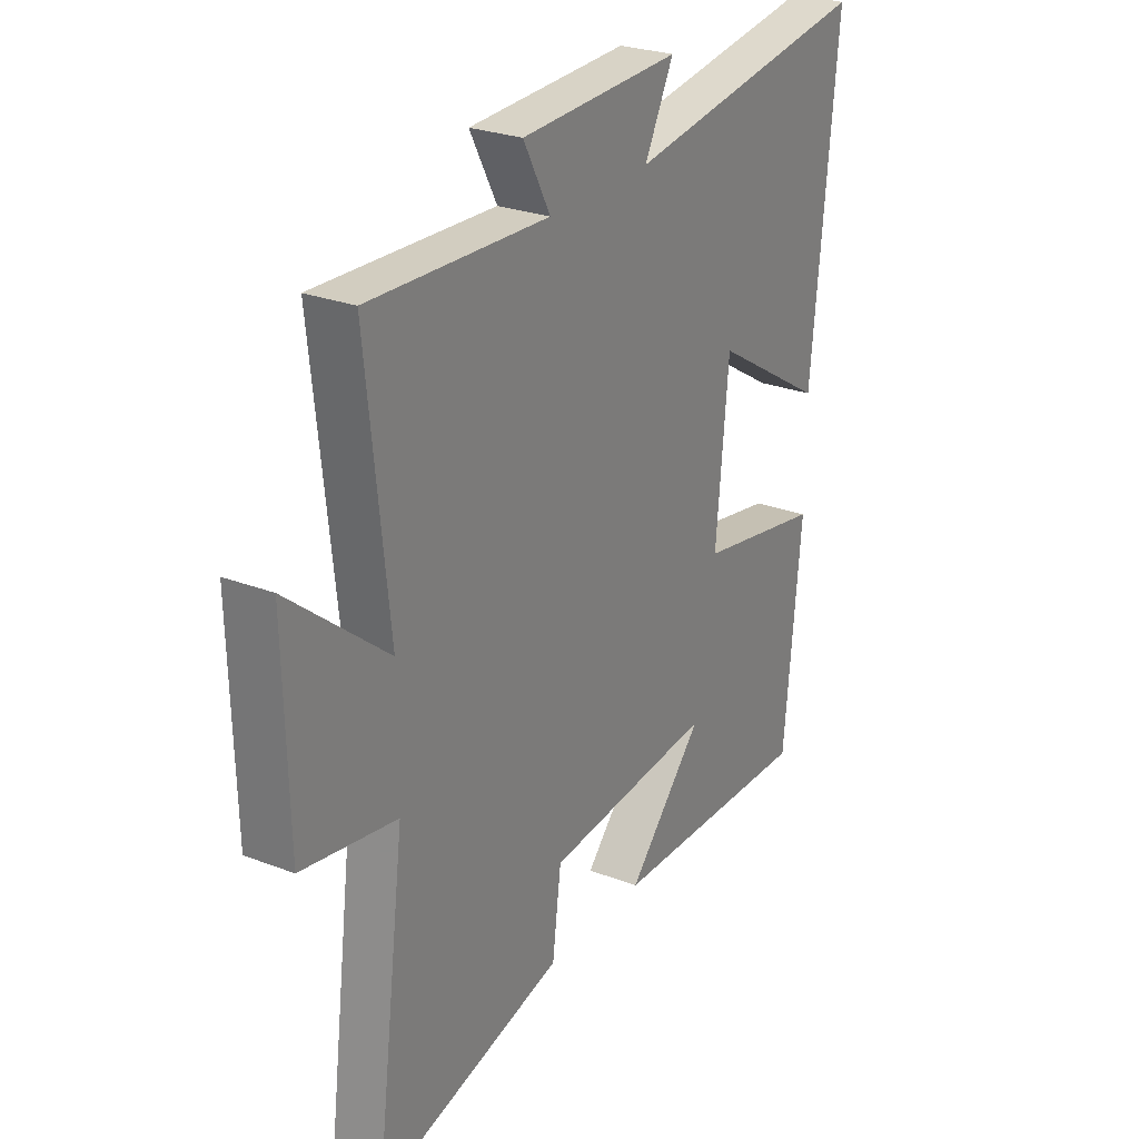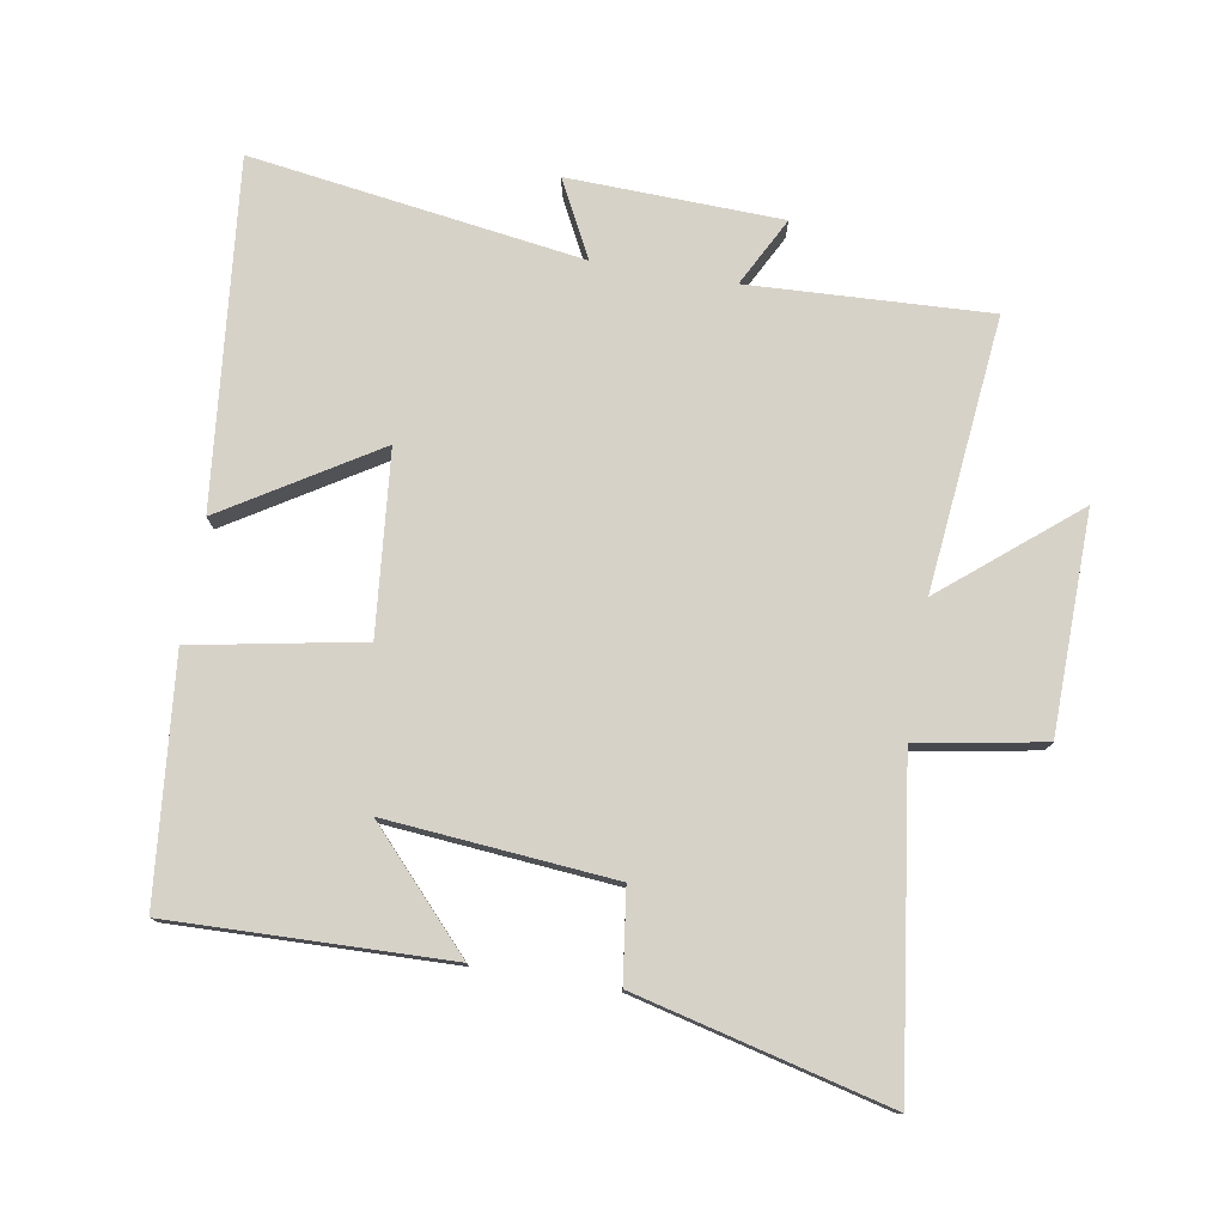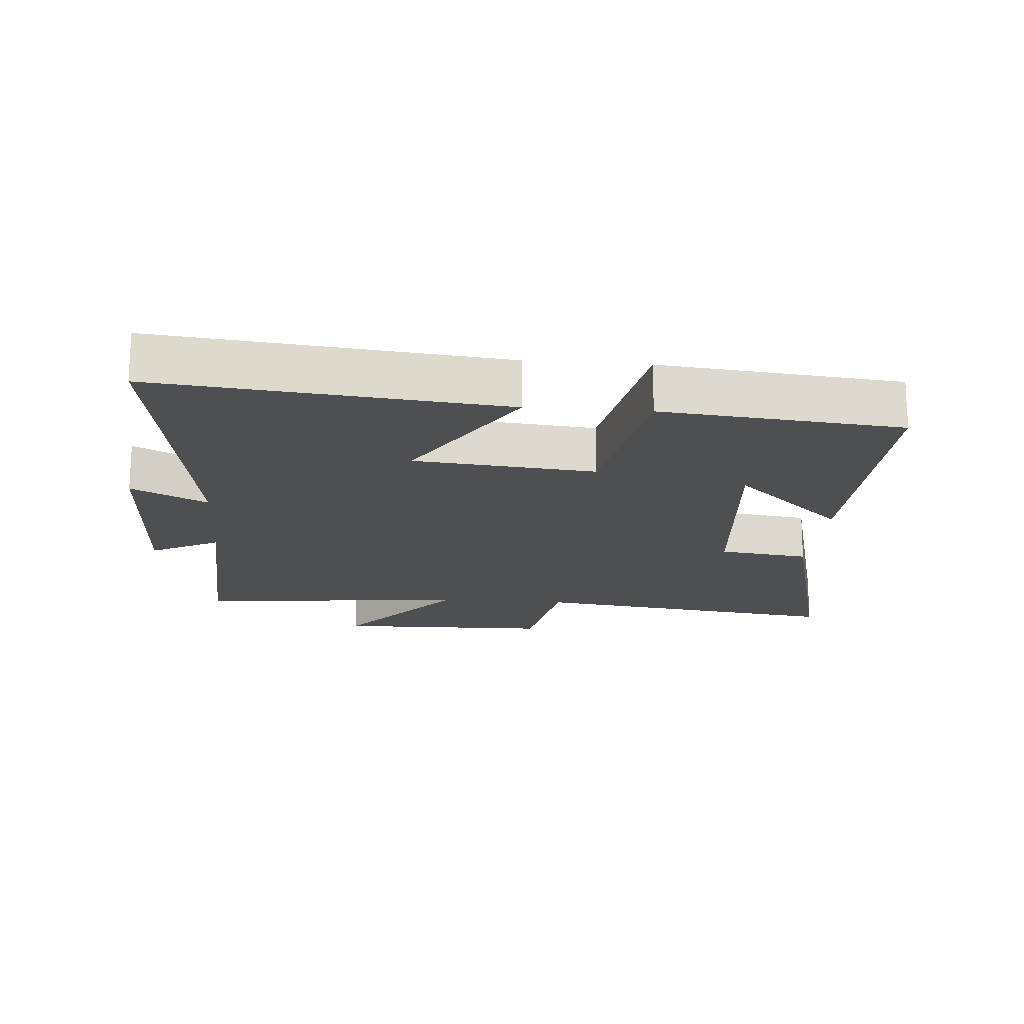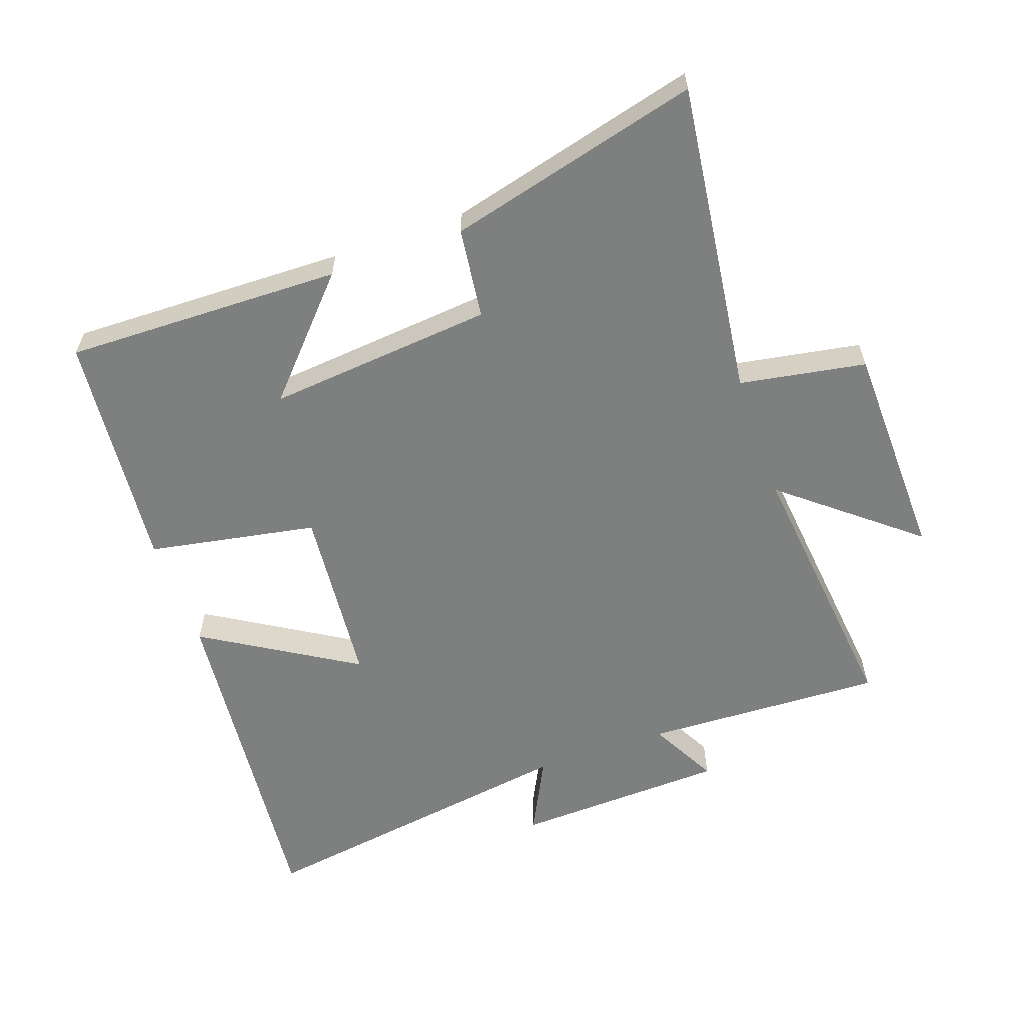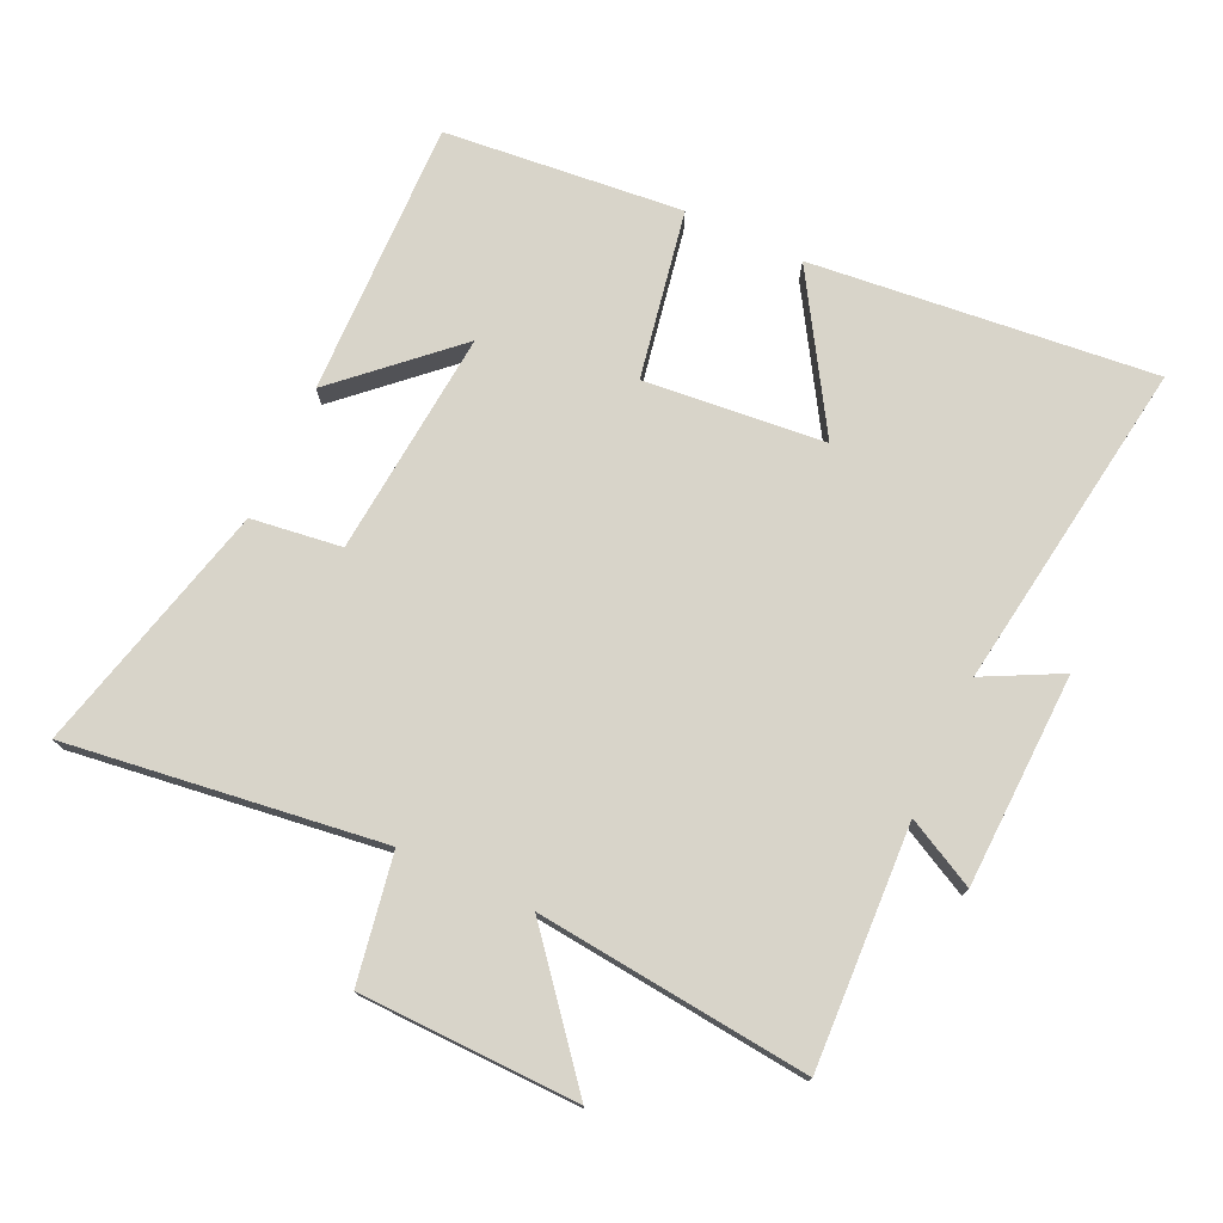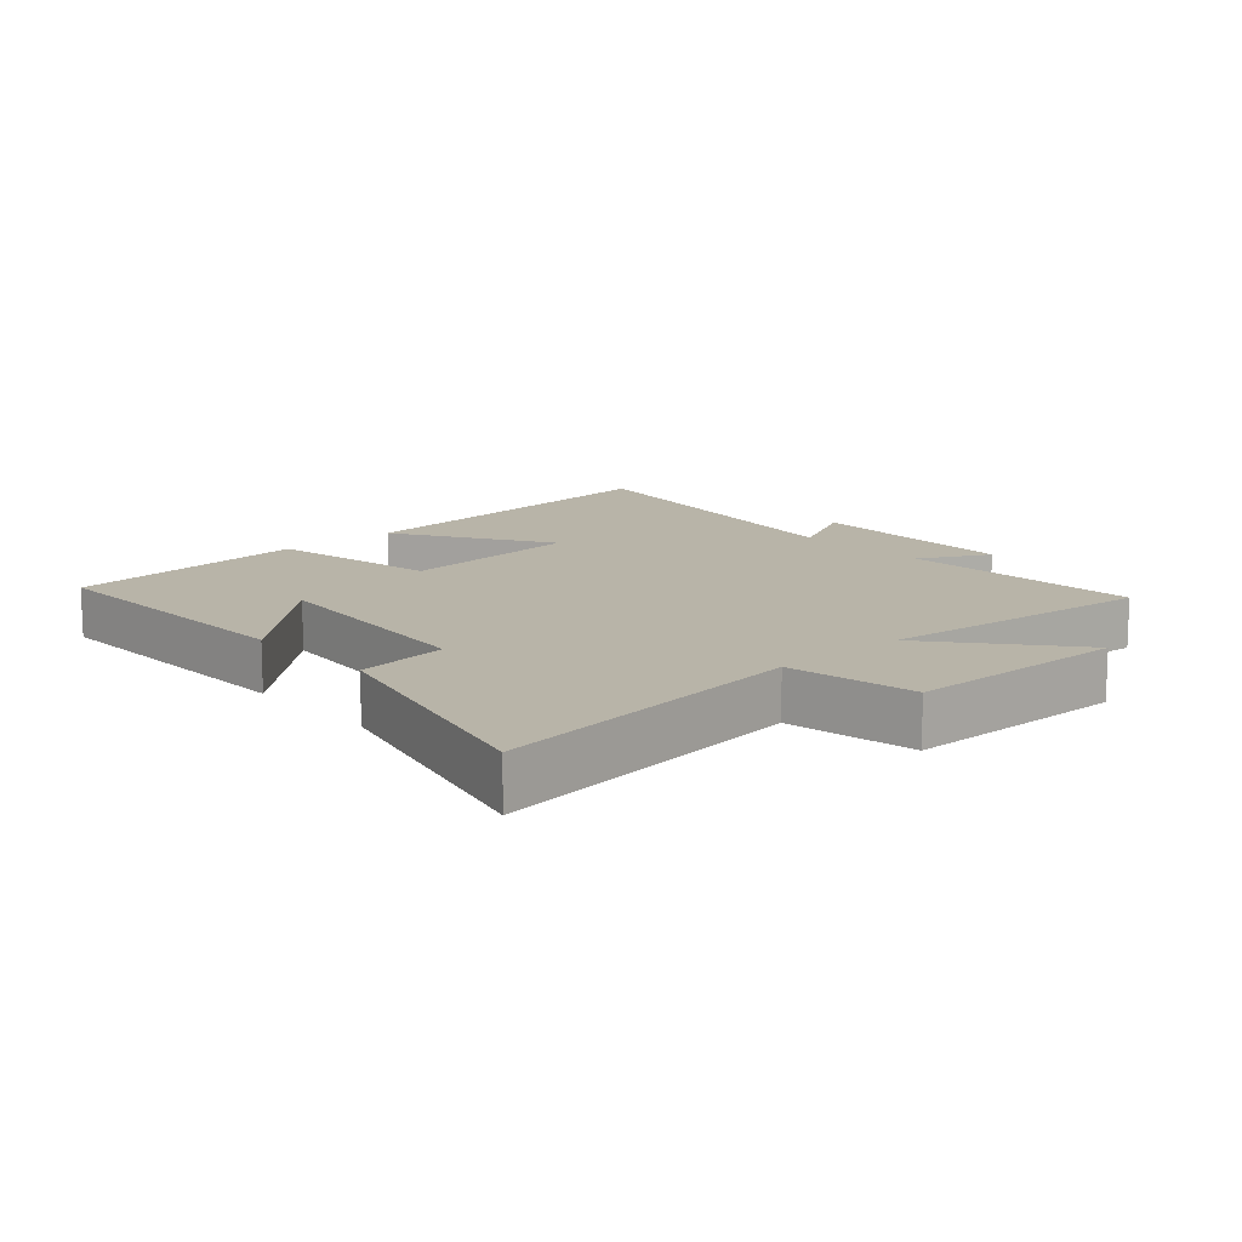
<metadata>
{"format":"obj","ext":"obj","renderer":"f3d","projection":"perspective","resolution":1024,"background":"white","views":[{"elev":26.5,"azim":-58.8,"up":"+Z"},{"elev":77.4,"azim":-170.6,"up":"+Y"},{"elev":-18.0,"azim":85.2,"up":"+Y"},{"elev":-59.6,"azim":-160.5,"up":"+Y"},{"elev":75.3,"azim":-65.2,"up":"+Y"},{"elev":13.0,"azim":-132.0,"up":"+Y"}]}
</metadata>
<code>
v 0.465 0.07 -0.51
v 0.037 0.07 -0.5
v 0.195 0.07 -0.328
v -0.155 0.07 -0.36
v -0.173 0.07 -0.5
v -0.563 0.07 -0.599
v -0.5 0.07 -0.112
v -0.695 0.07 -0.078
v -0.703 0.07 0.26
v -0.5 0.07 0.094
v -0.545 0.07 0.516
v -0.174 0.07 0.5
v -0.23 0.07 0.606
v 0.1 0.07 0.618
v 0.04 0.07 0.5
v 0.553 0.07 0.577
v 0.5 0.07 0.044
v 0.265 0.07 0.188
v 0.239 0.07 -0.092
v 0.5 0.07 -0.14
v 0.465 0 -0.51
v 0.037 0 -0.5
v 0.195 0 -0.328
v -0.155 0 -0.36
v -0.173 0 -0.5
v -0.563 0 -0.599
v -0.5 0 -0.112
v -0.695 0 -0.078
v -0.703 0 0.26
v -0.5 0 0.094
v -0.545 0 0.516
v -0.174 0 0.5
v -0.23 0 0.606
v 0.1 0 0.618
v 0.04 0 0.5
v 0.553 0 0.577
v 0.5 0 0.044
v 0.265 0 0.188
v 0.239 0 -0.092
v 0.5 0 -0.14
f 19 20 1
f 15 16 17 18
f 15 18 19
f 12 13 14 15
f 12 15 19
f 10 11 12 19
f 7 8 9 10
f 7 10 19
f 4 5 6 7
f 3 4 7 19
f 1 2 3
f 1 3 19
f 21 40 39
f 38 37 36 35
f 39 38 35
f 35 34 33 32
f 39 35 32
f 39 32 31 30
f 30 29 28 27
f 39 30 27
f 27 26 25 24
f 39 27 24 23
f 23 22 21
f 39 23 21
f 1 21 22 2
f 2 22 23 3
f 3 23 24 4
f 4 24 25 5
f 5 25 26 6
f 6 26 27 7
f 7 27 28 8
f 8 28 29 9
f 9 29 30 10
f 10 30 31 11
f 11 31 32 12
f 12 32 33 13
f 13 33 34 14
f 14 34 35 15
f 15 35 36 16
f 16 36 37 17
f 17 37 38 18
f 18 38 39 19
f 19 39 40 20
f 20 40 21 1

</code>
